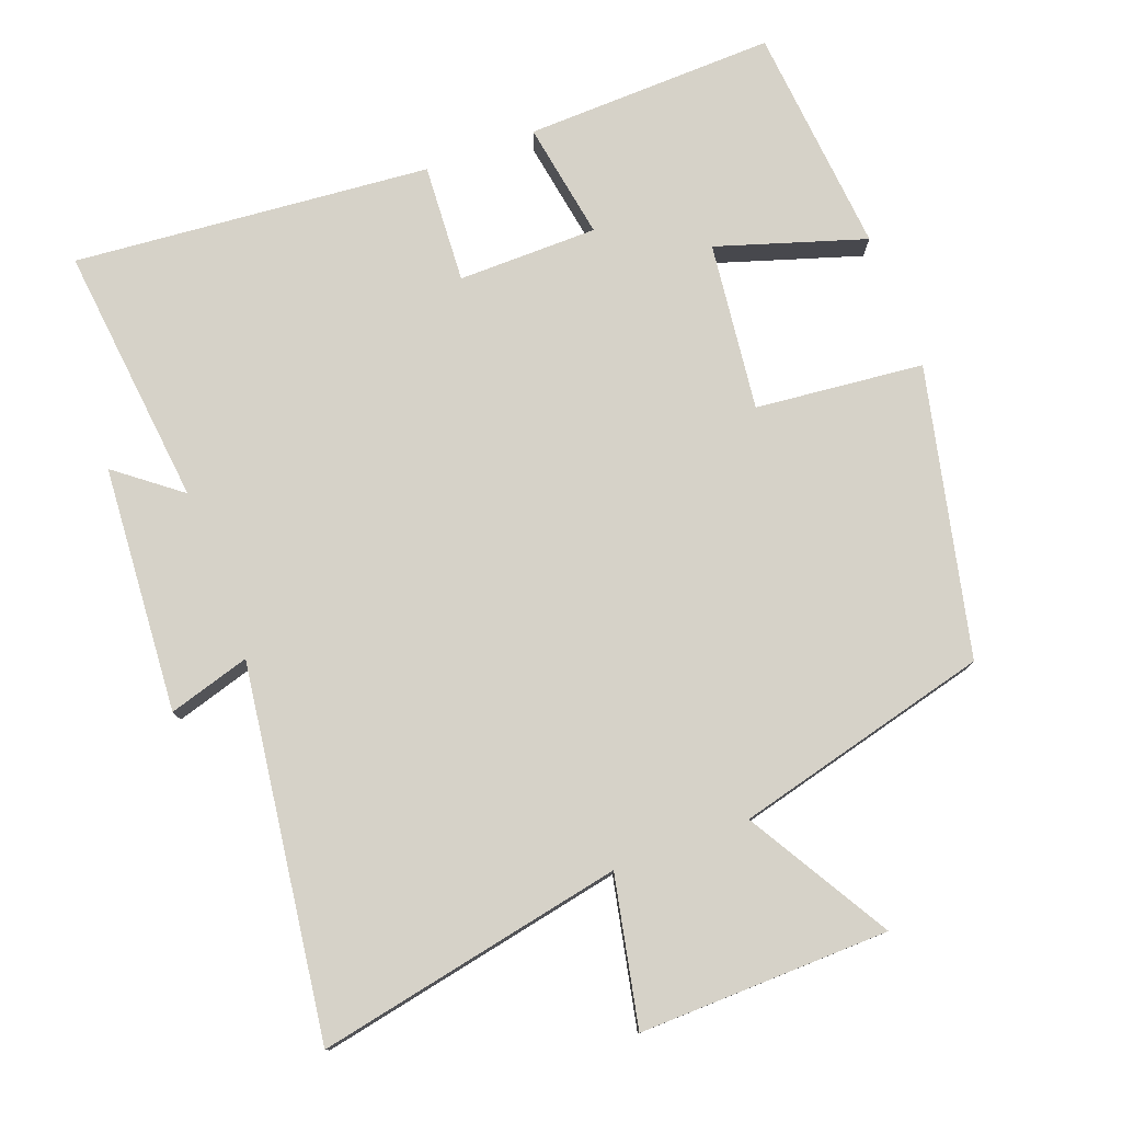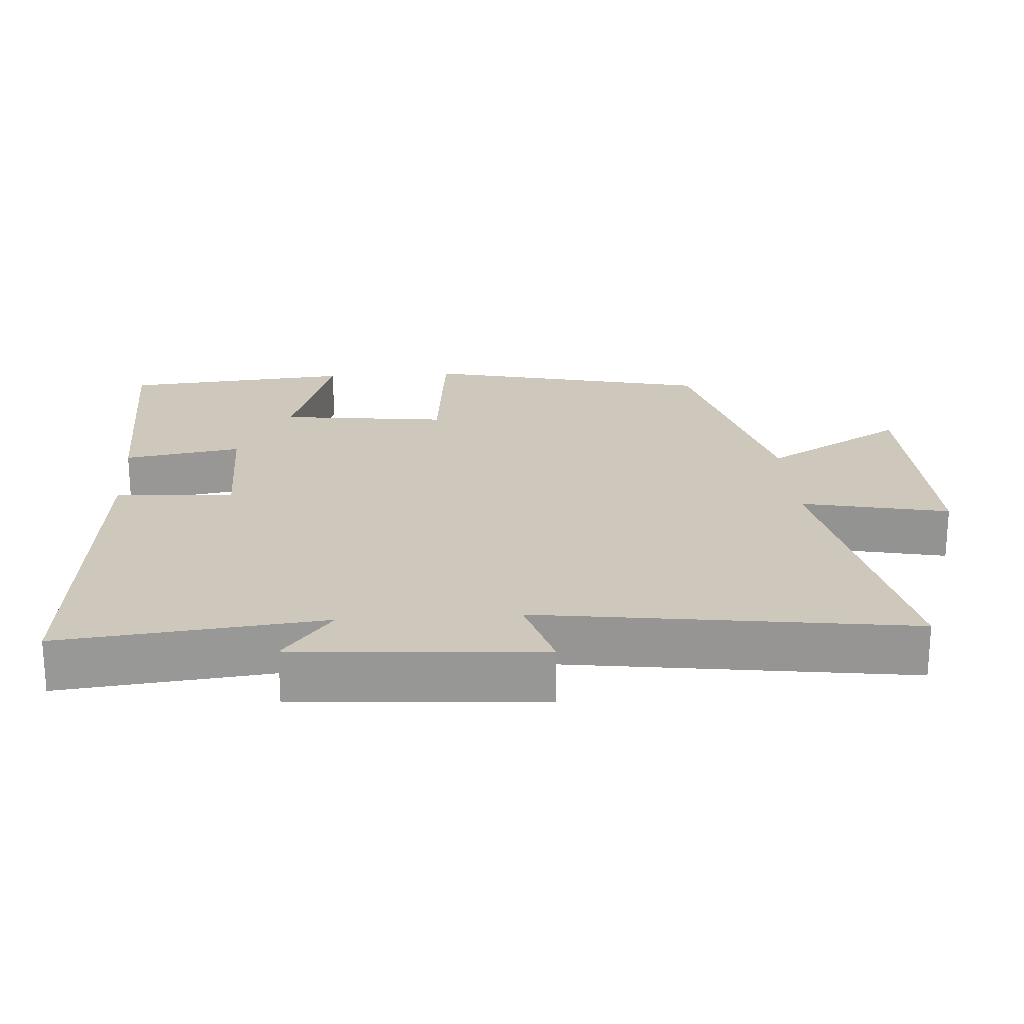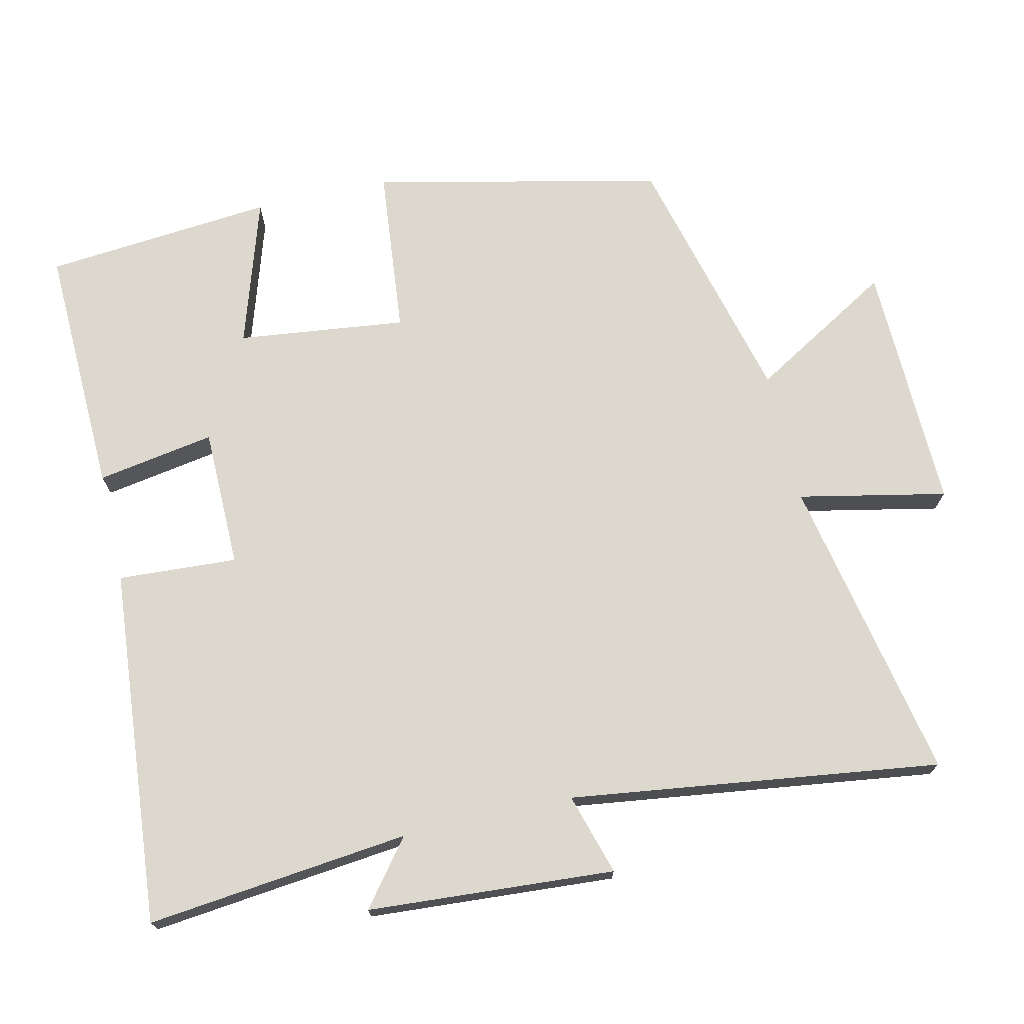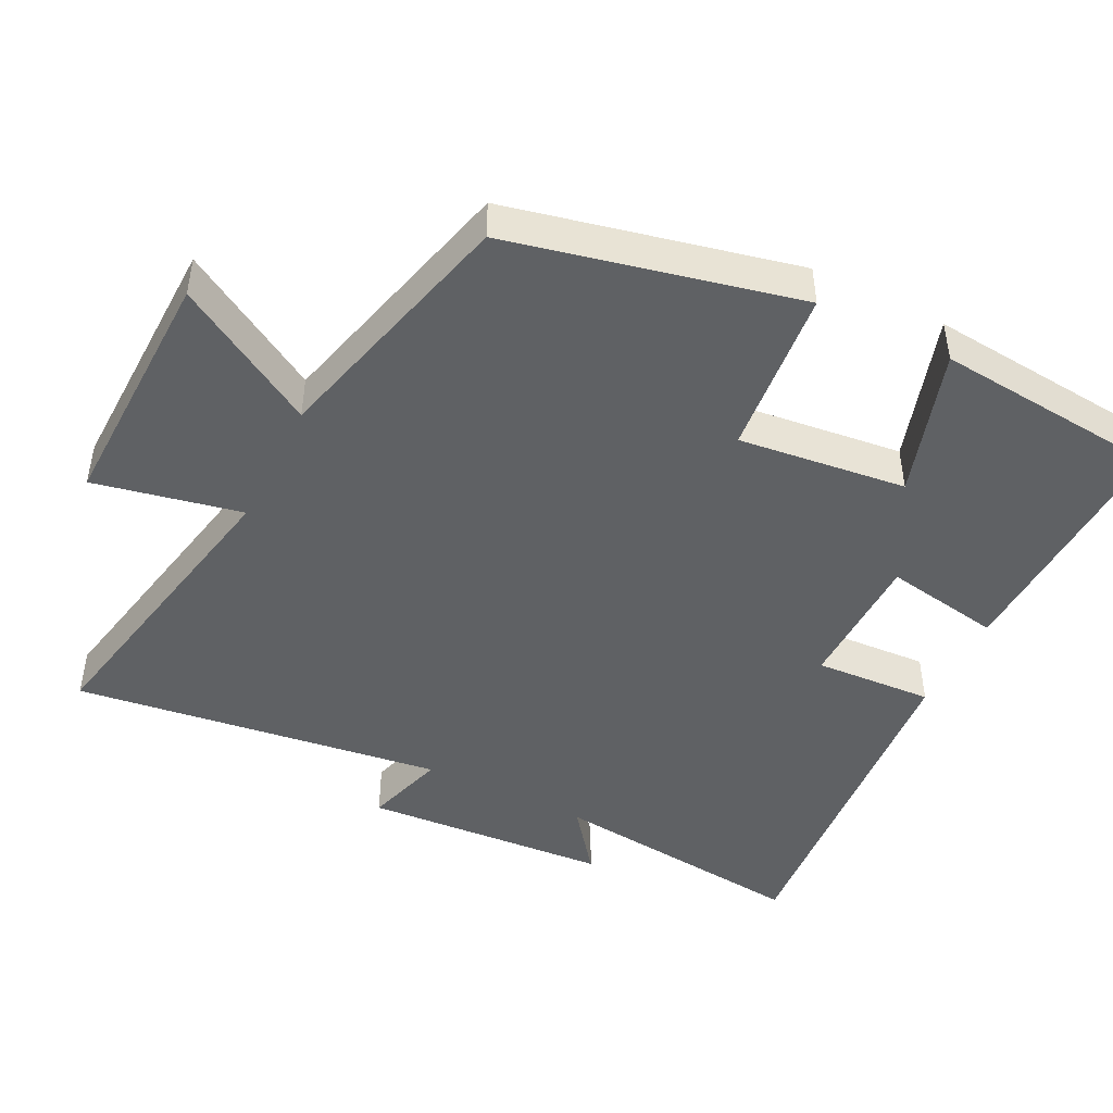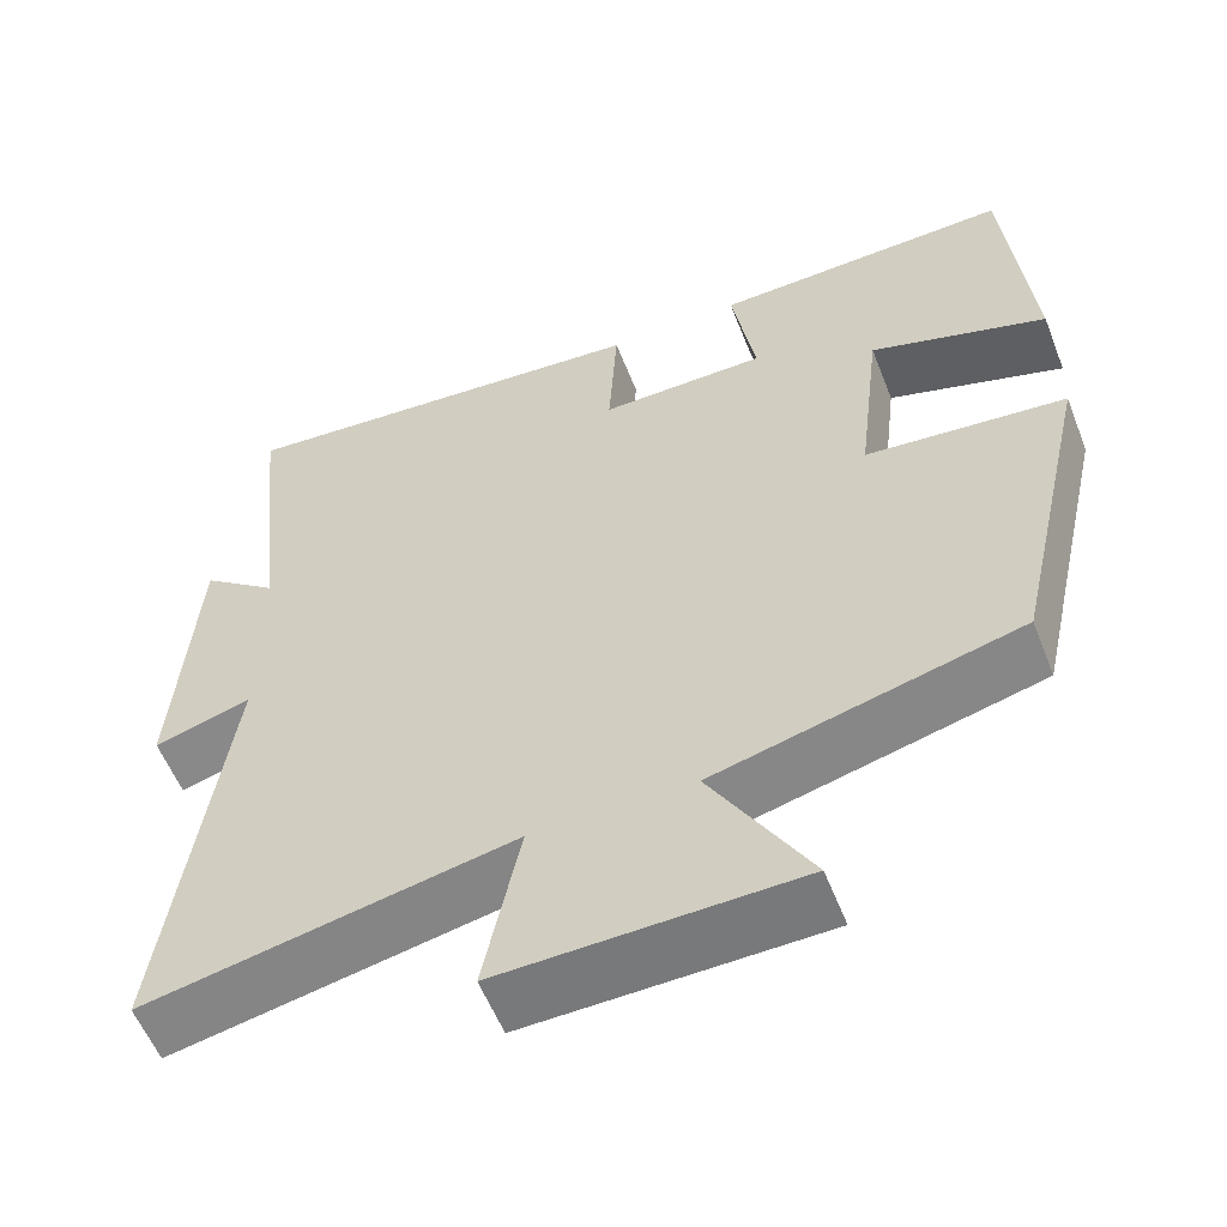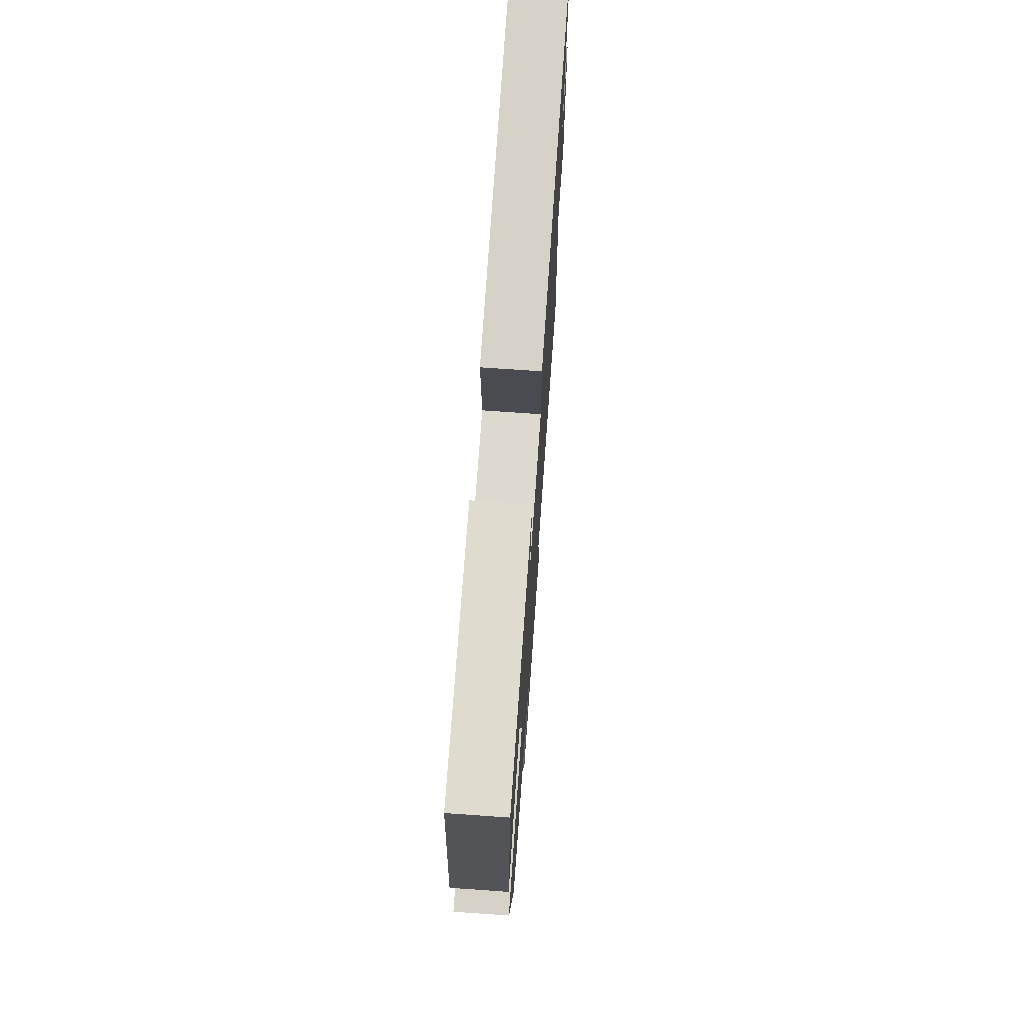
<metadata>
{"format":"obj","ext":"obj","renderer":"f3d","projection":"perspective","resolution":1024,"background":"white","views":[{"elev":77.9,"azim":159.5,"up":"+Y"},{"elev":21.9,"azim":86.2,"up":"+Y"},{"elev":72.2,"azim":77.1,"up":"+Y"},{"elev":-46.2,"azim":-116.7,"up":"+Y"},{"elev":-57.1,"azim":-158.6,"up":"+Z"},{"elev":72.2,"azim":-86.0,"up":"+Z"}]}
</metadata>
<code>
v -0.408 0.07 -0.409
v -0.5 0.07 -0.005
v -0.264 0.07 0.019
v -0.292 0.07 0.255
v -0.5 0.07 0.189
v -0.471 0.07 0.511
v -0.119 0.07 0.5
v -0.147 0.07 0.335
v 0.049 0.07 0.333
v 0.039 0.07 0.5
v 0.54 0.07 0.544
v 0.5 0.07 0.176
v 0.59 0.07 0.246
v 0.614 0.07 -0.1
v 0.5 0.07 -0.066
v 0.57 0.07 -0.585
v 0.14 0.07 -0.5
v 0.183 0.07 -0.707
v -0.167 0.07 -0.699
v -0.05 0.07 -0.5
v -0.408 0 -0.409
v -0.5 0 -0.005
v -0.264 0 0.019
v -0.292 0 0.255
v -0.5 0 0.189
v -0.471 0 0.511
v -0.119 0 0.5
v -0.147 0 0.335
v 0.049 0 0.333
v 0.039 0 0.5
v 0.54 0 0.544
v 0.5 0 0.176
v 0.59 0 0.246
v 0.614 0 -0.1
v 0.5 0 -0.066
v 0.57 0 -0.585
v 0.14 0 -0.5
v 0.183 0 -0.707
v -0.167 0 -0.699
v -0.05 0 -0.5
f 17 18 19 20
f 17 20 1 2
f 15 16 17 2
f 12 13 14 15
f 9 10 11 12
f 8 9 12 15
f 5 6 7 8
f 4 5 8
f 3 4 8 15
f 2 3 15
f 40 39 38 37
f 22 21 40 37
f 22 37 36 35
f 35 34 33 32
f 32 31 30 29
f 35 32 29 28
f 28 27 26 25
f 28 25 24
f 35 28 24 23
f 35 23 22
f 1 21 22 2
f 2 22 23 3
f 3 23 24 4
f 4 24 25 5
f 5 25 26 6
f 6 26 27 7
f 7 27 28 8
f 8 28 29 9
f 9 29 30 10
f 10 30 31 11
f 11 31 32 12
f 12 32 33 13
f 13 33 34 14
f 14 34 35 15
f 15 35 36 16
f 16 36 37 17
f 17 37 38 18
f 18 38 39 19
f 19 39 40 20
f 20 40 21 1

</code>
